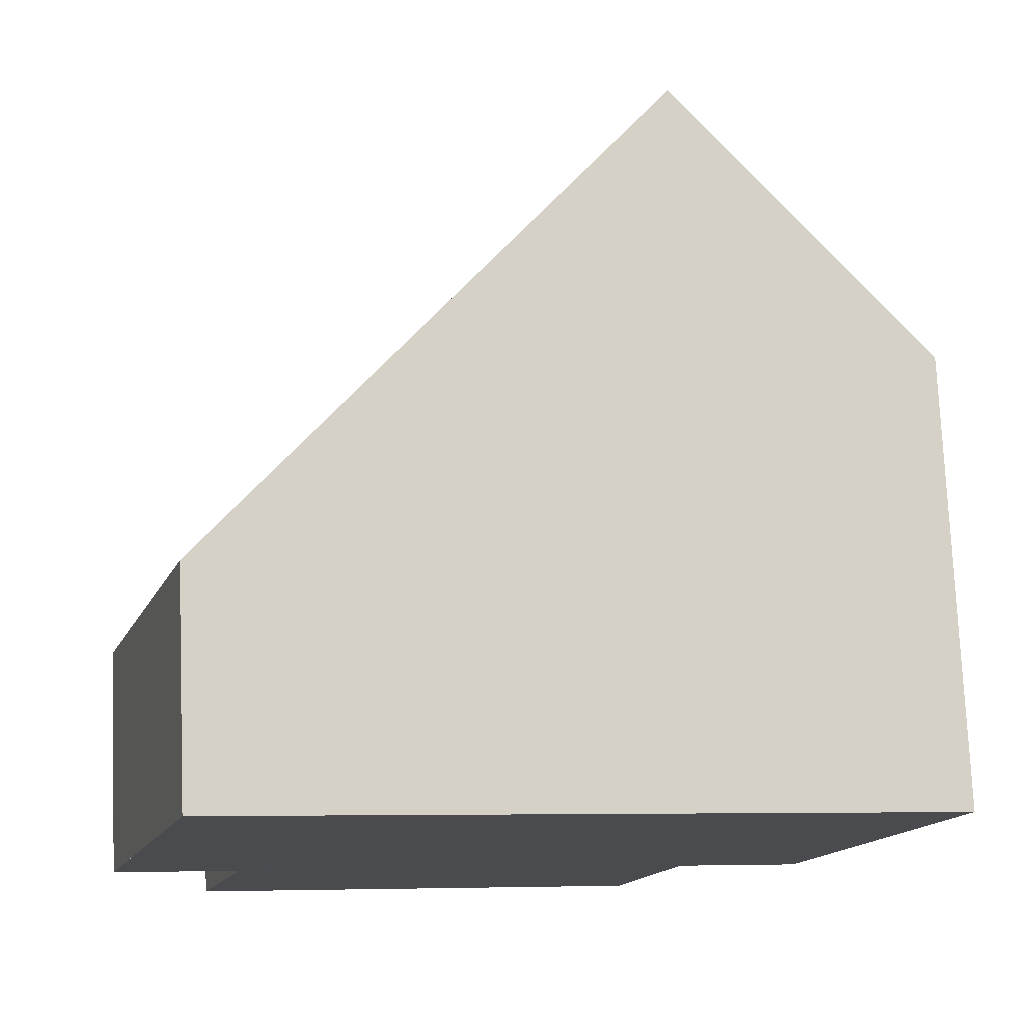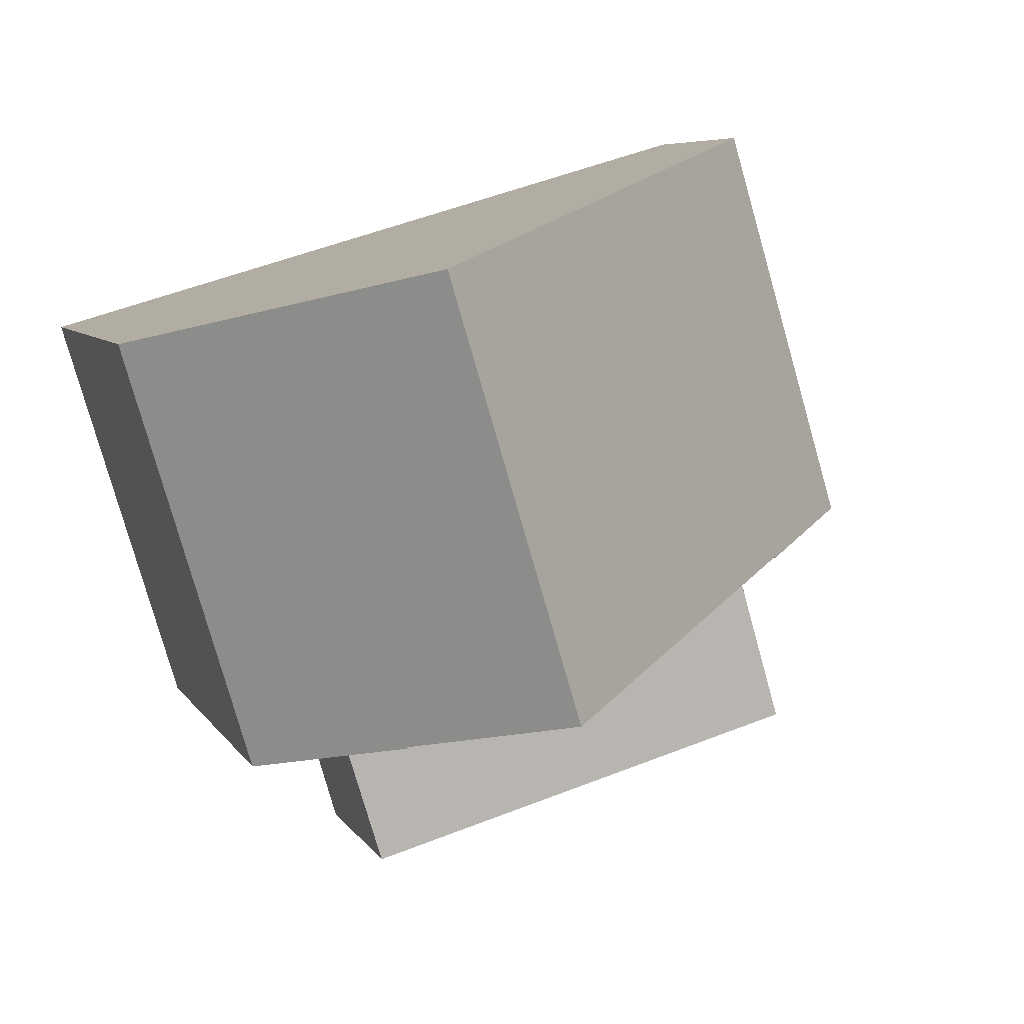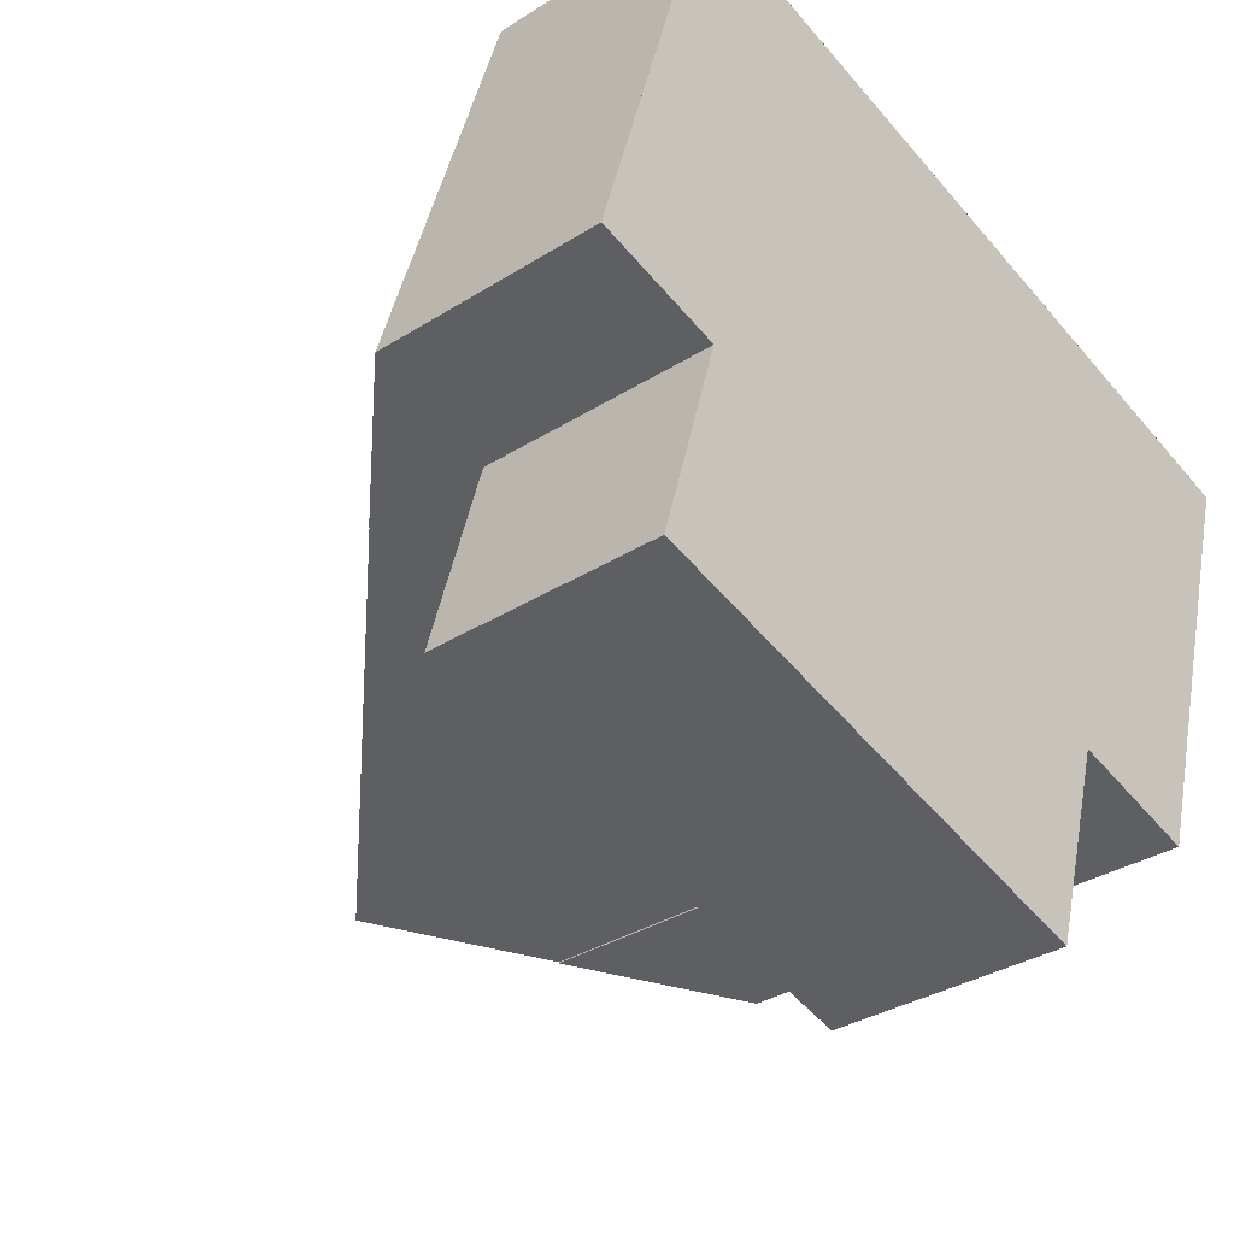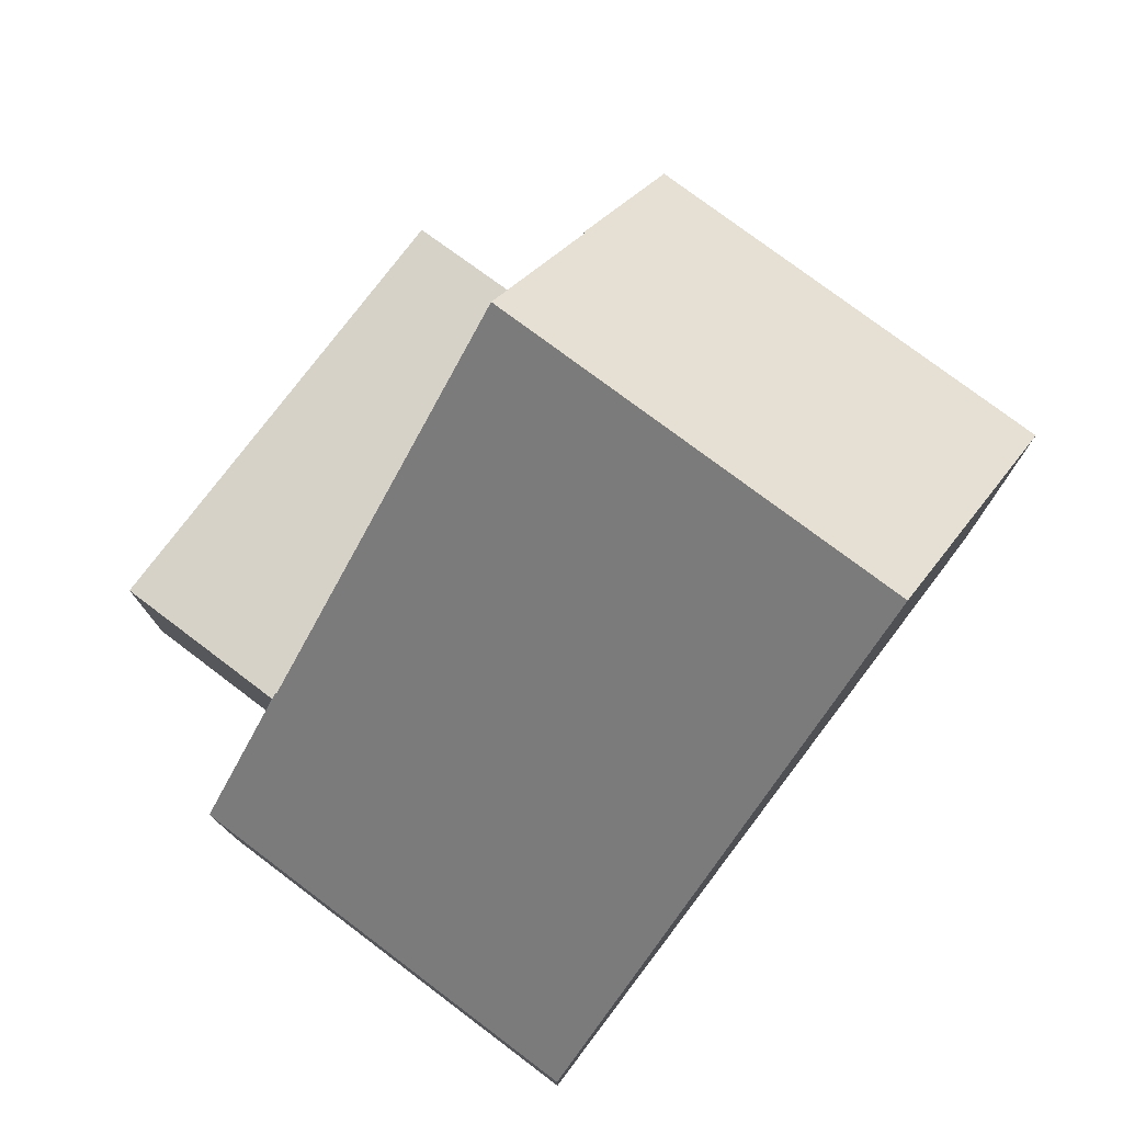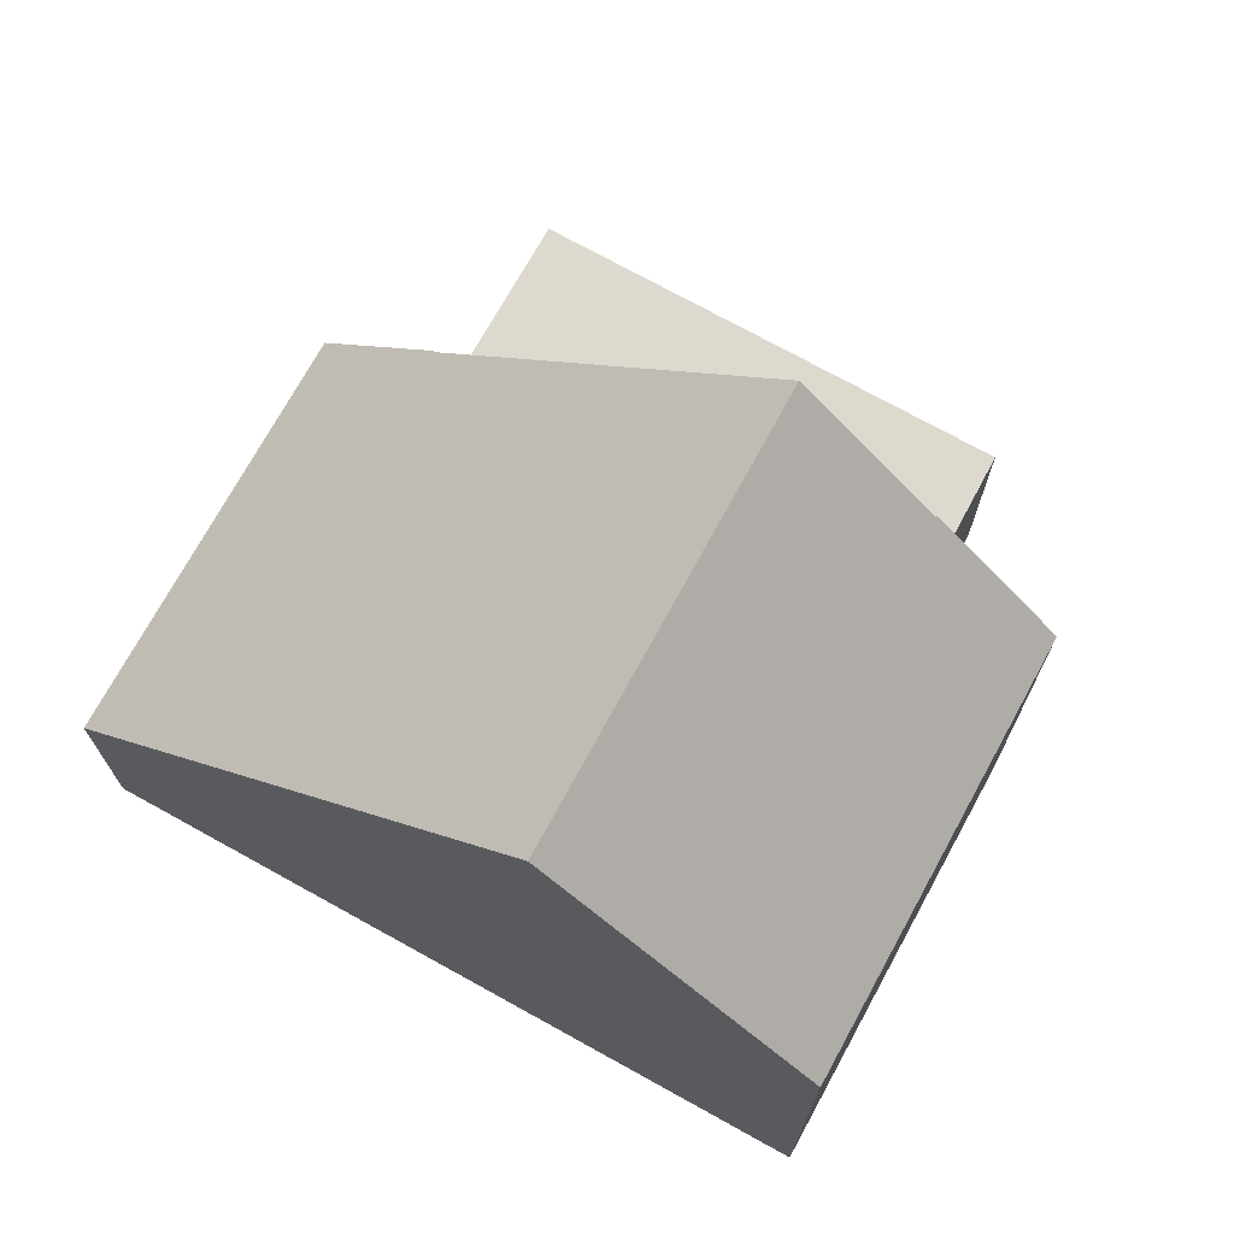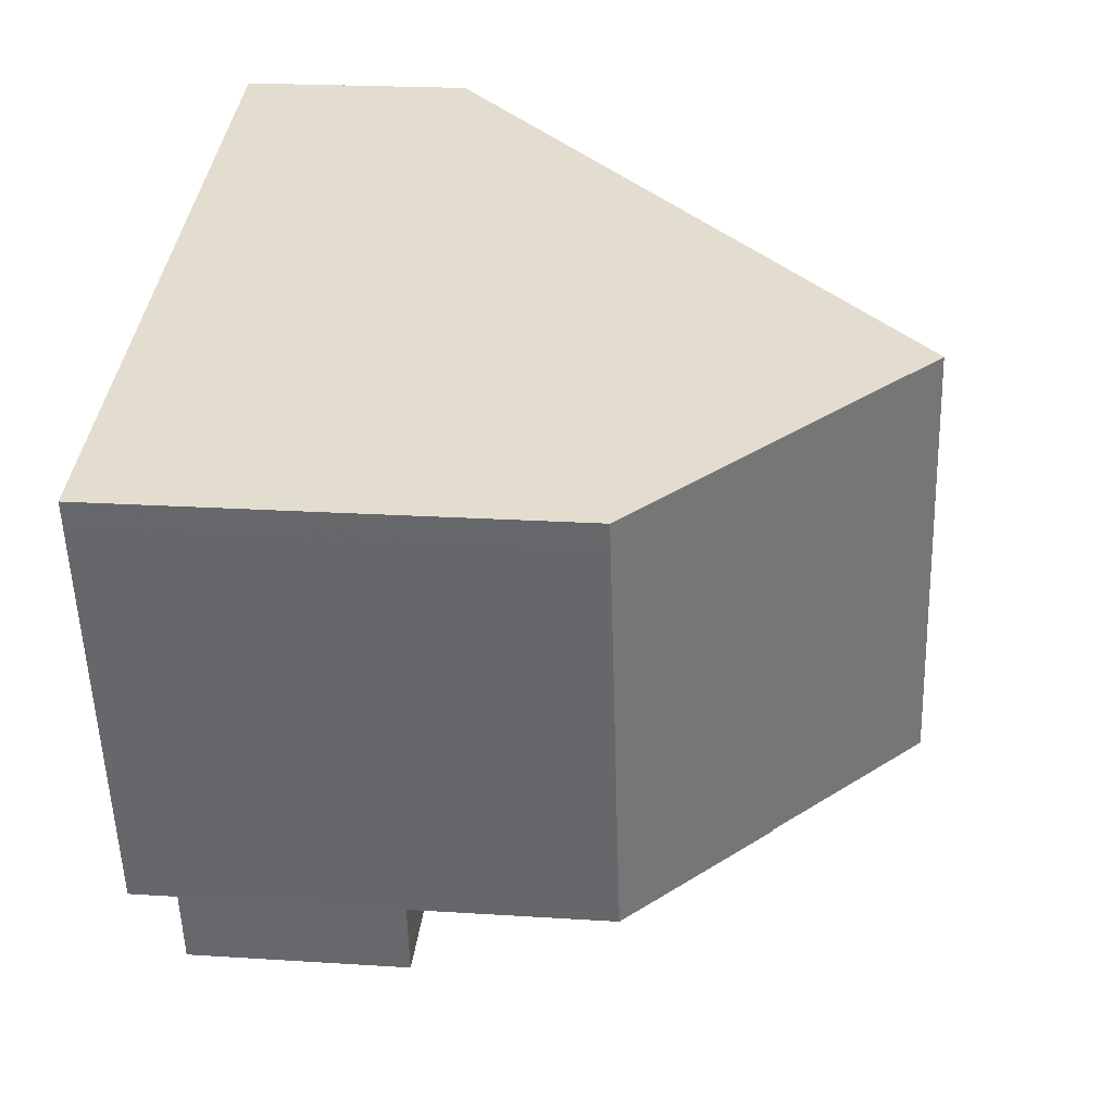
<metadata>
{"format":"obj","ext":"obj","renderer":"f3d","projection":"perspective","resolution":1024,"background":"white","views":[{"elev":76.0,"azim":177.6,"up":"+Y"},{"elev":6.4,"azim":-17.0,"up":"+Y"},{"elev":-33.0,"azim":131.3,"up":"+Y"},{"elev":78.1,"azim":143.5,"up":"+Z"},{"elev":72.5,"azim":-134.7,"up":"+Z"},{"elev":20.1,"azim":-83.1,"up":"+Y"}]}
</metadata>
<code>
v -2233 -2154 3.052
v -2231 -2160 3.076
v -2241 -2163 6.05
v -2243 -2157 6.072
v -2238 -2165 3.038
v -2239 -2162 3.081
v -2233 -2160 3.135
v -2232 -2163 3.092
v -2239 -2156 9.613
v -2233 -2154 3.237
v -2231 -2160 3.149
v -2235 -2155 5.625
v -2233 -2154 3.564
v -2232 -2160 3.565
v -2233 -2155 3.232
v -2233 -2155 3.564
v -2235 -2155 5.624
v -2233 -2160 4.82
v -2235 -2155 4.787
v -2235 -2155 4.785
v -2234 -2161 5.609
v -2233 -2160 4.82
v -2232 -2160 3.565
v -2232 -2160 4.21
v -2234 -2155 4.178
v -2232 -2160 4.21
v -2239 -2156 9.613
v -2233 -2160 4.82
v -2238 -2162 9.602
v -2239 -2162 7.793
v -2233 -2160 3.135
v -2239 -2162 3.081
v -2234 -2161 5.609
v -2239 -2162 5.446
v -2243 -2157 6.071
v -2239 -2156 9.612
v -2239 -2156 9.612
v -2233 -2155 3.053
v -2233 -2160 4.82
v -2233 -2160 3.135
v -2233 -2160 3.135
v -2233 -2160 3.135
v -2238 -2162 9.602
v -2241 -2163 6.05
v -2233 -2160 3.135
v -2239 -2162 7.793
v -2231 -2160 3.149
v -2239 -2162 3.081
v -2233 -2160 4.82
v -2239 -2162 5.446
v -2238 -2162 9.602
v -2231 -2160 3.076
v -2234 -2155 4.176
v -2241 -2163 6.066
v -2241 -2163 6.066
v -2243 -2157 6.108
v -2243 -2157 6.111
v -2239 -2162 3.081
v -2239 -2162 3.081
v -2239 -2162 7.793
v -2239 -2162 7.793
v -2241 -2157 7.814
v -2241 -2157 7.815
v -2239 -2162 7.793
v -2239 -2162 5.446
v -2239 -2162 3.081
v -2232 -2163 3.093
v -2238 -2165 3.039
v -2233 -2155 3.053
v -2233 -2154 3.052
v -2233 -2154 0
v -2233 -2155 0
v -2231 -2160 3.149
v -2231 -2160 3.076
v -2231 -2160 0
v -2231 -2160 0
v -2241 -2163 6.05
v -2241 -2163 6.05
v -2241 -2163 8.882e-16
v -2241 -2163 0
v -2243 -2157 6.111
v -2243 -2157 6.072
v -2243 -2157 8.882e-16
v -2243 -2157 0
v -2238 -2165 3.039
v -2238 -2165 3.038
v -2238 -2165 4.441e-16
v -2238 -2165 4.441e-16
v -2239 -2162 3.081
v -2239 -2162 3.081
v -2239 -2162 0
v -2239 -2162 -4.441e-16
v -2232 -2163 3.093
v -2233 -2160 3.135
v -2233 -2160 0
v -2232 -2163 0
v -2238 -2165 3.038
v -2232 -2163 3.092
v -2232 -2163 0
v -2238 -2165 4.441e-16
v -2235 -2155 5.625
v -2239 -2156 9.613
v -2239 -2156 0
v -2235 -2155 -8.882e-16
v -2233 -2154 3.052
v -2233 -2154 3.237
v -2233 -2154 0
v -2233 -2154 0
v -2232 -2160 3.565
v -2231 -2160 3.149
v -2231 -2160 0
v -2232 -2160 0
v -2235 -2155 4.785
v -2235 -2155 5.625
v -2235 -2155 -8.882e-16
v -2235 -2155 0
v -2233 -2154 3.237
v -2233 -2154 3.564
v -2233 -2154 4.441e-16
v -2233 -2154 0
v -2232 -2160 4.21
v -2232 -2160 3.565
v -2232 -2160 0
v -2232 -2160 0
v -2234 -2155 4.176
v -2235 -2155 4.785
v -2235 -2155 0
v -2234 -2155 0
v -2233 -2160 4.82
v -2232 -2160 4.21
v -2232 -2160 0
v -2233 -2160 -8.882e-16
v -2243 -2157 6.072
v -2243 -2157 6.071
v -2243 -2157 0
v -2243 -2157 8.882e-16
v -2231 -2160 3.076
v -2233 -2155 3.053
v -2233 -2155 0
v -2231 -2160 0
v -2233 -2160 3.135
v -2233 -2160 3.135
v -2233 -2160 4.441e-16
v -2233 -2160 0
v -2243 -2157 6.071
v -2241 -2163 6.05
v -2241 -2163 0
v -2243 -2157 0
v -2231 -2160 3.076
v -2231 -2160 3.076
v -2231 -2160 0
v -2231 -2160 0
v -2233 -2154 3.564
v -2234 -2155 4.176
v -2234 -2155 0
v -2233 -2154 4.441e-16
v -2241 -2163 6.05
v -2241 -2163 6.066
v -2241 -2163 0
v -2241 -2163 8.882e-16
v -2241 -2157 7.815
v -2243 -2157 6.111
v -2243 -2157 0
v -2241 -2157 0
v -2241 -2163 6.066
v -2239 -2162 7.793
v -2239 -2162 -8.882e-16
v -2241 -2163 0
v -2239 -2156 9.613
v -2241 -2157 7.815
v -2241 -2157 0
v -2239 -2156 0
v -2232 -2163 3.092
v -2232 -2163 3.093
v -2232 -2163 0
v -2232 -2163 0
v -2239 -2162 3.081
v -2238 -2165 3.039
v -2238 -2165 4.441e-16
v -2239 -2162 0
v -2238 -2165 0
v -2239 -2162 0
v -2241 -2163 0
v -2243 -2157 0
v -2233 -2154 0
v -2231 -2160 0
v -2233 -2160 0
v -2232 -2163 0
f 53 13 16 25
f 54 44 35 56
f 15 10 1 38
f 37 9 12 17
f 16 13 10 15
f 47 11 14 23
f 24 23 14 26
f 19 17 12 20
f 21 17 19 22
f 25 16 23 24
f 24 22 19 25
f 26 18 22 24
f 56 35 4 57
f 52 2 11 47
f 55 3 44 54
f 23 16 15 47
f 49 28 31 45
f 50 34 30 46
f 48 32 34 50
f 47 15 38 52
f 51 37 17 21
f 25 19 20 53
f 62 36 43 61
f 63 27 36 62
f 68 6 59 58 42 41 7 67
f 60 55 54 61
f 61 54 56 62
f 62 56 57 63
f 64 29 33 65
f 65 33 39 40 66
f 67 8 5 68
f 70 71 72 69
f 74 75 76 73
f 78 79 80 77
f 82 83 84 81
f 86 87 88 85
f 90 91 92 89
f 94 95 96 93
f 98 99 100 97
f 102 103 104 101
f 106 107 108 105
f 110 111 112 109
f 114 115 116 113
f 118 119 120 117
f 122 123 124 121
f 126 127 128 125
f 130 131 132 129
f 134 135 136 133
f 138 139 140 137
f 142 143 144 141
f 146 147 148 145
f 150 151 152 149
f 154 155 156 153
f 158 159 160 157
f 162 163 164 161
f 166 167 168 165
f 170 171 172 169
f 174 175 176 173
f 178 179 180 177
f 182 183 184 185 186 187 188 181

</code>
